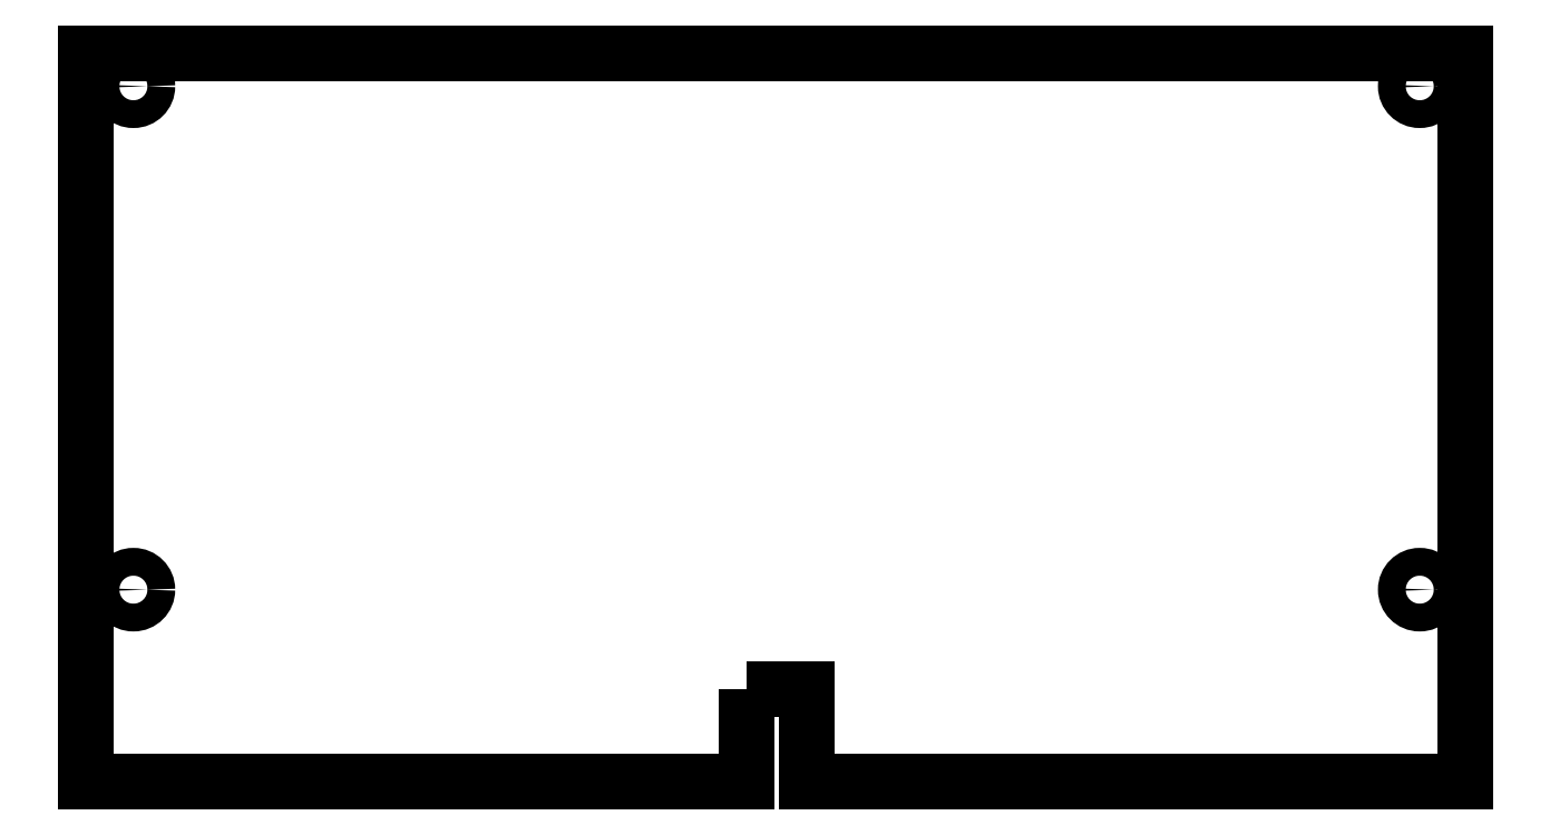
<metadata>
{"format":"dxf","ext":"dxf","renderer":"ezdxf+matplotlib","layout":"modelspace","background":"white","min_lineweight":24,"dpi":150}
</metadata>
<code>
0
SECTION
2
ENTITIES
0
CIRCLE
8
0
10
-18.44
20
43.49
30
0
40
1.05
210
2.009e-57
220
-1.129e-97
230
1
0
CIRCLE
8
0
10
-18.44
20
5.5
30
0
40
1.05
210
2.009e-57
220
-1.129e-97
230
1
0
CIRCLE
8
0
10
78.56
20
5.5
30
0
40
1.05
210
-1.233e-32
220
6.931e-73
230
1
0
CIRCLE
8
0
10
78.56
20
43.49
30
0
40
1.05
210
-1.233e-32
220
6.931e-73
230
1
0
LWPOLYLINE
8
0
90
8
70
1
43
0
10
27.76
20
-2.005
10
32.36
20
-2.005
10
32.36
20
-9.005
10
81.96
20
-9.005
10
81.96
20
45.99
10
-22.04
20
45.99
10
-22.04
20
-9.005
10
27.76
20
-9.005
0
ENDSEC
0
EOF

</code>
